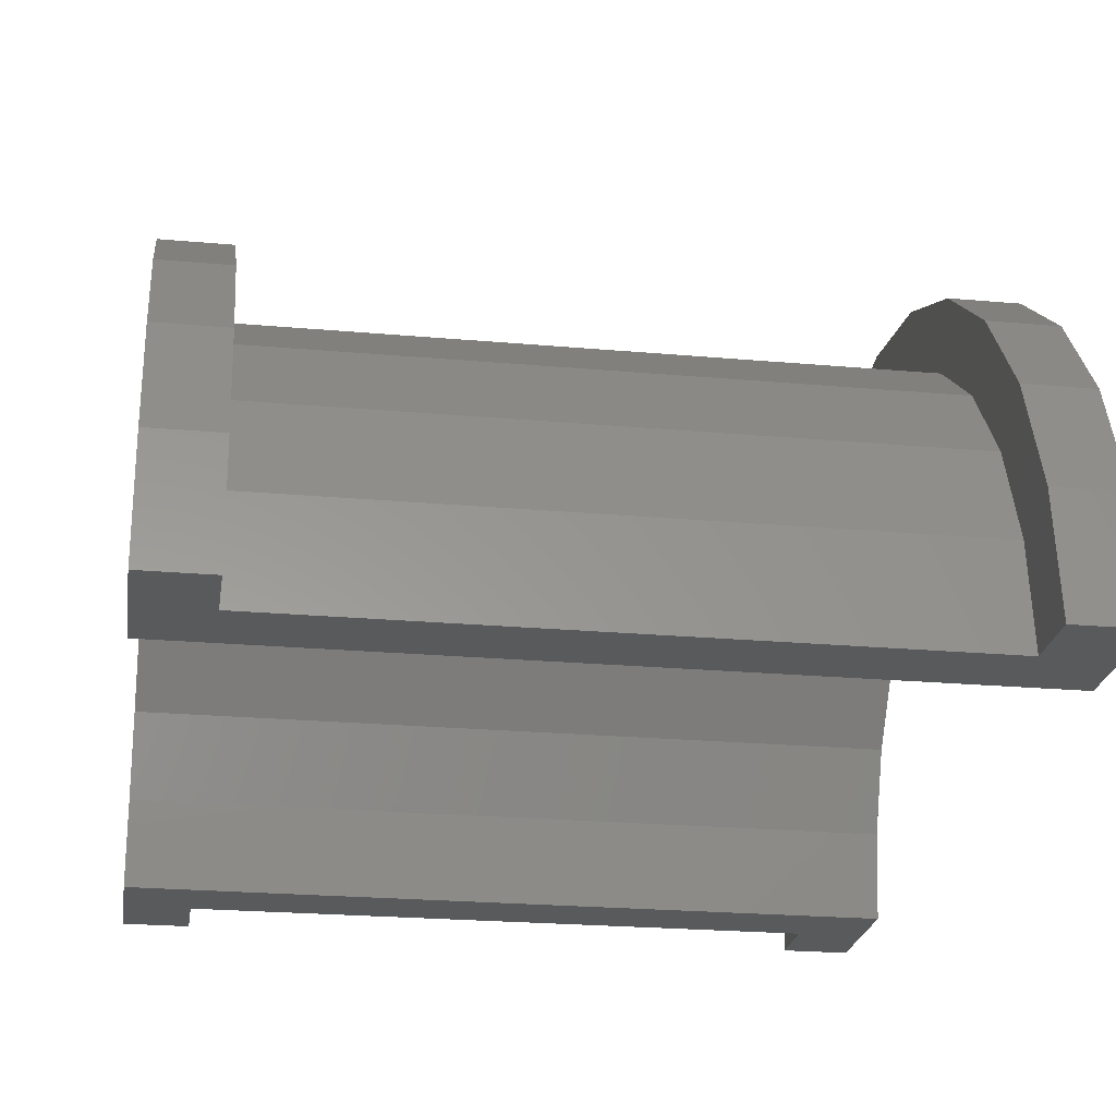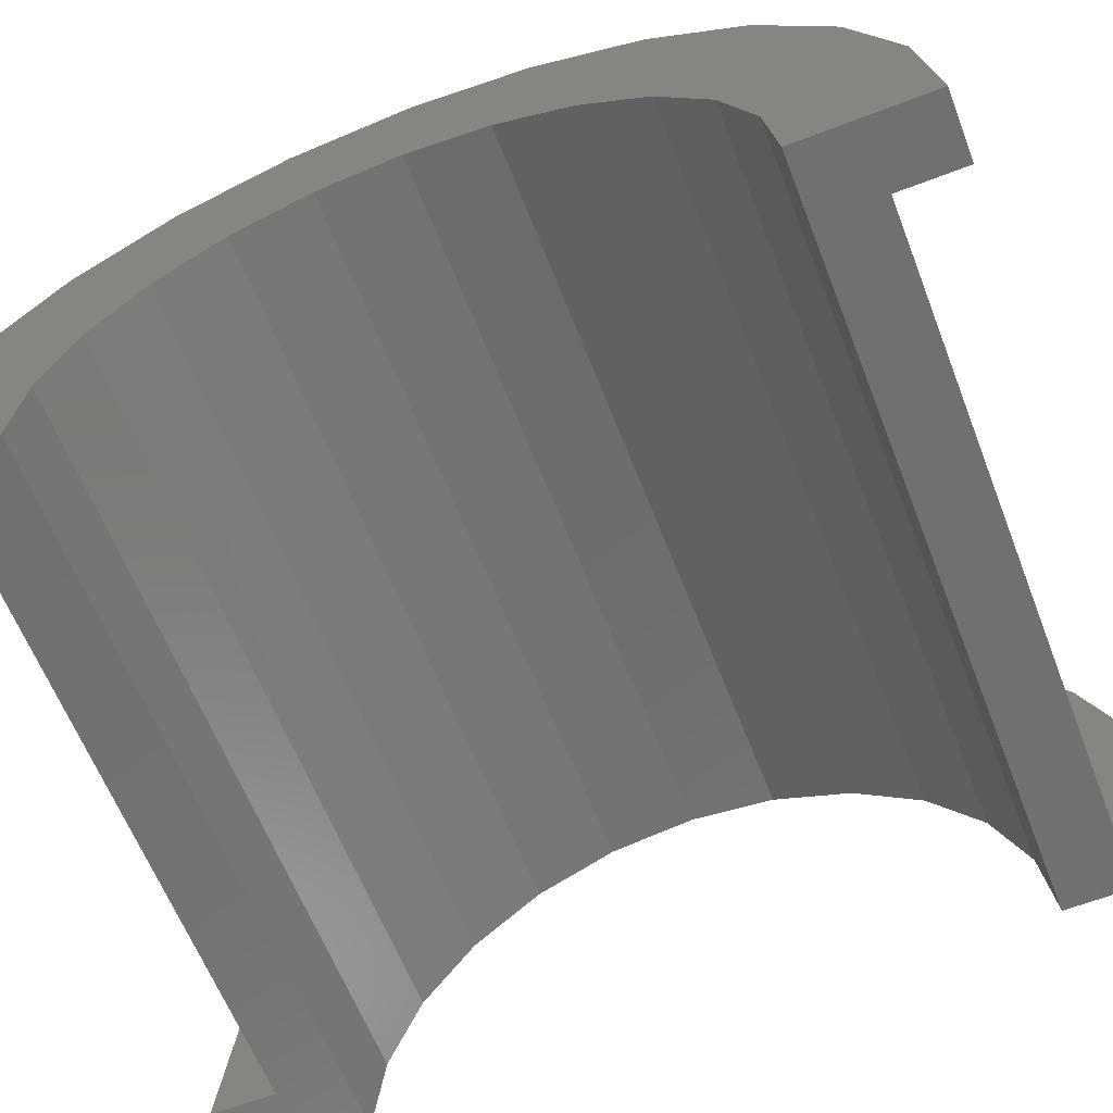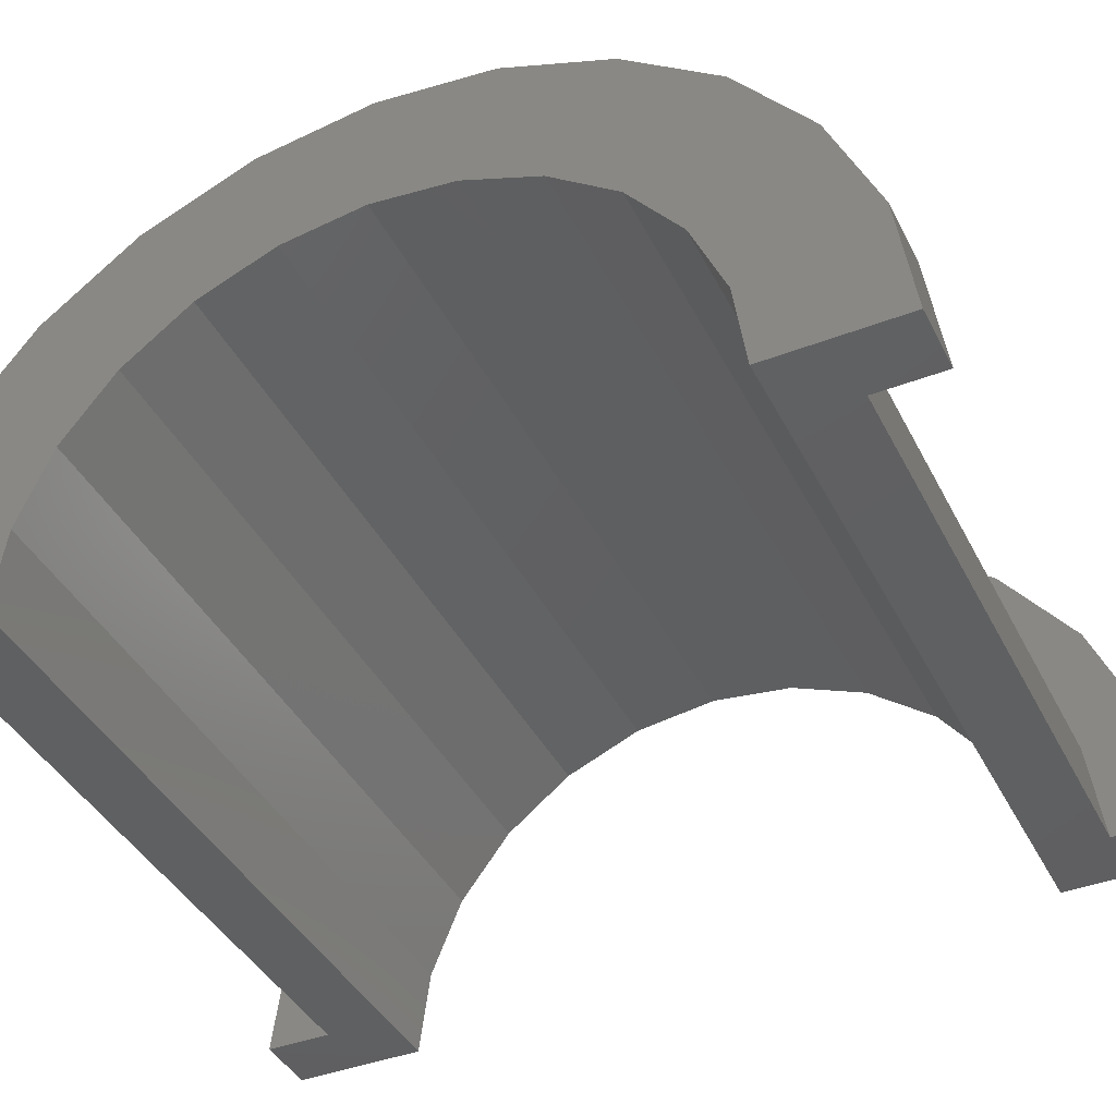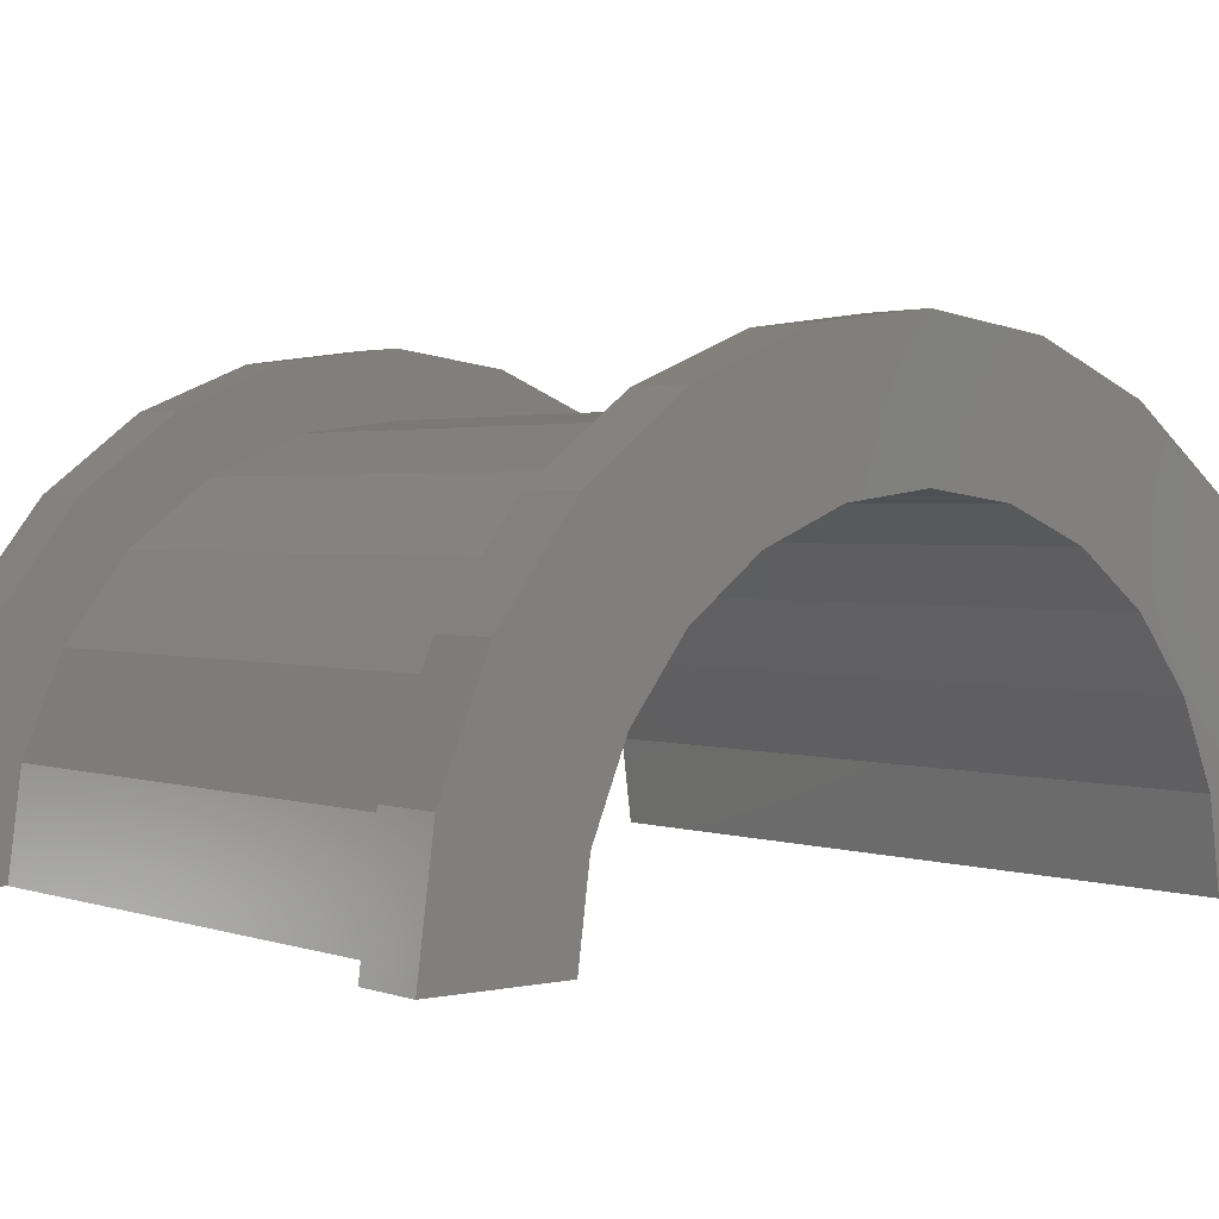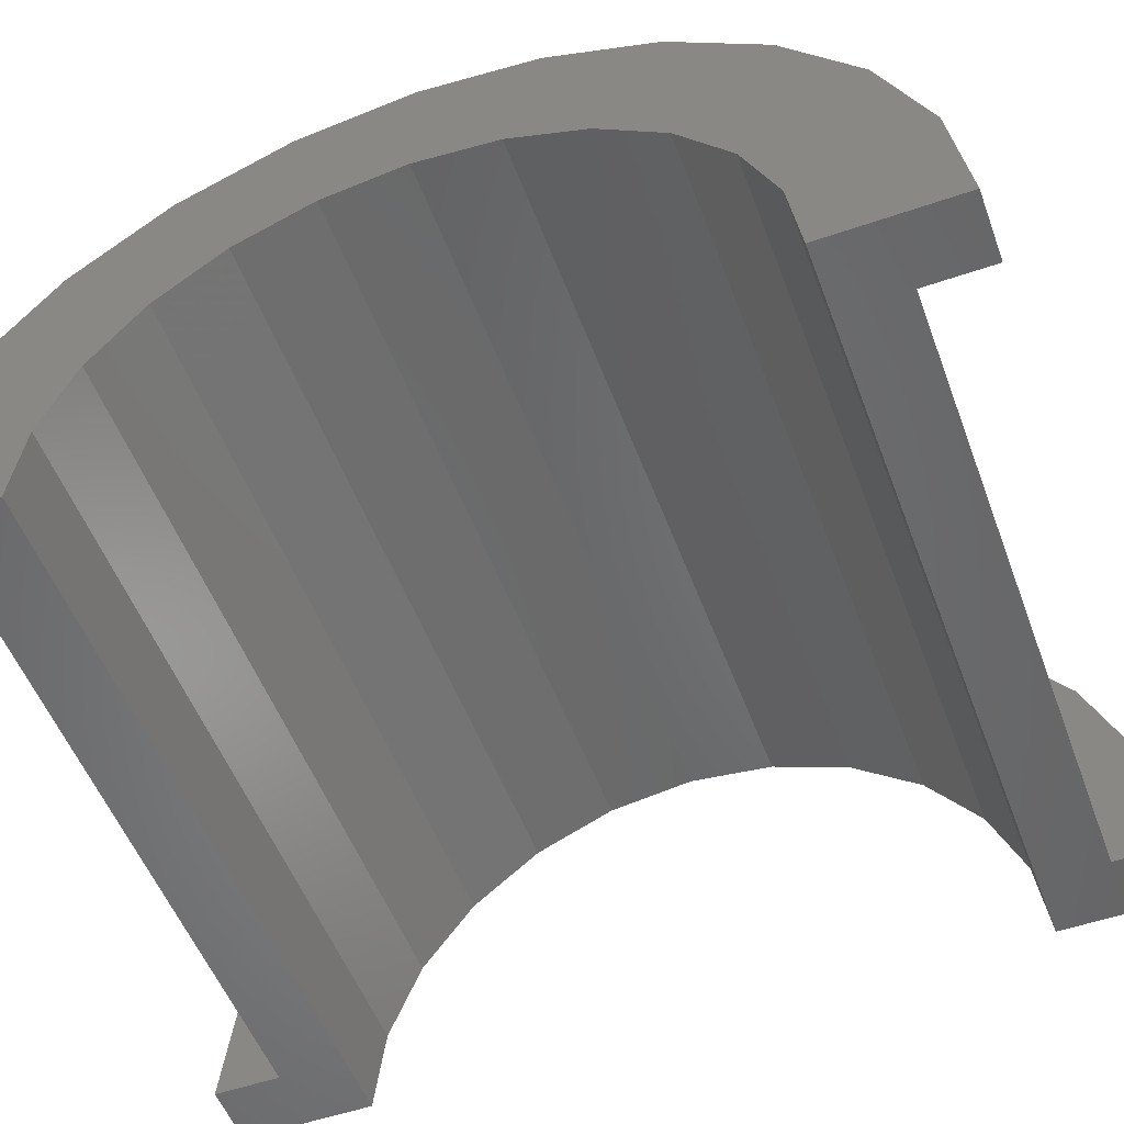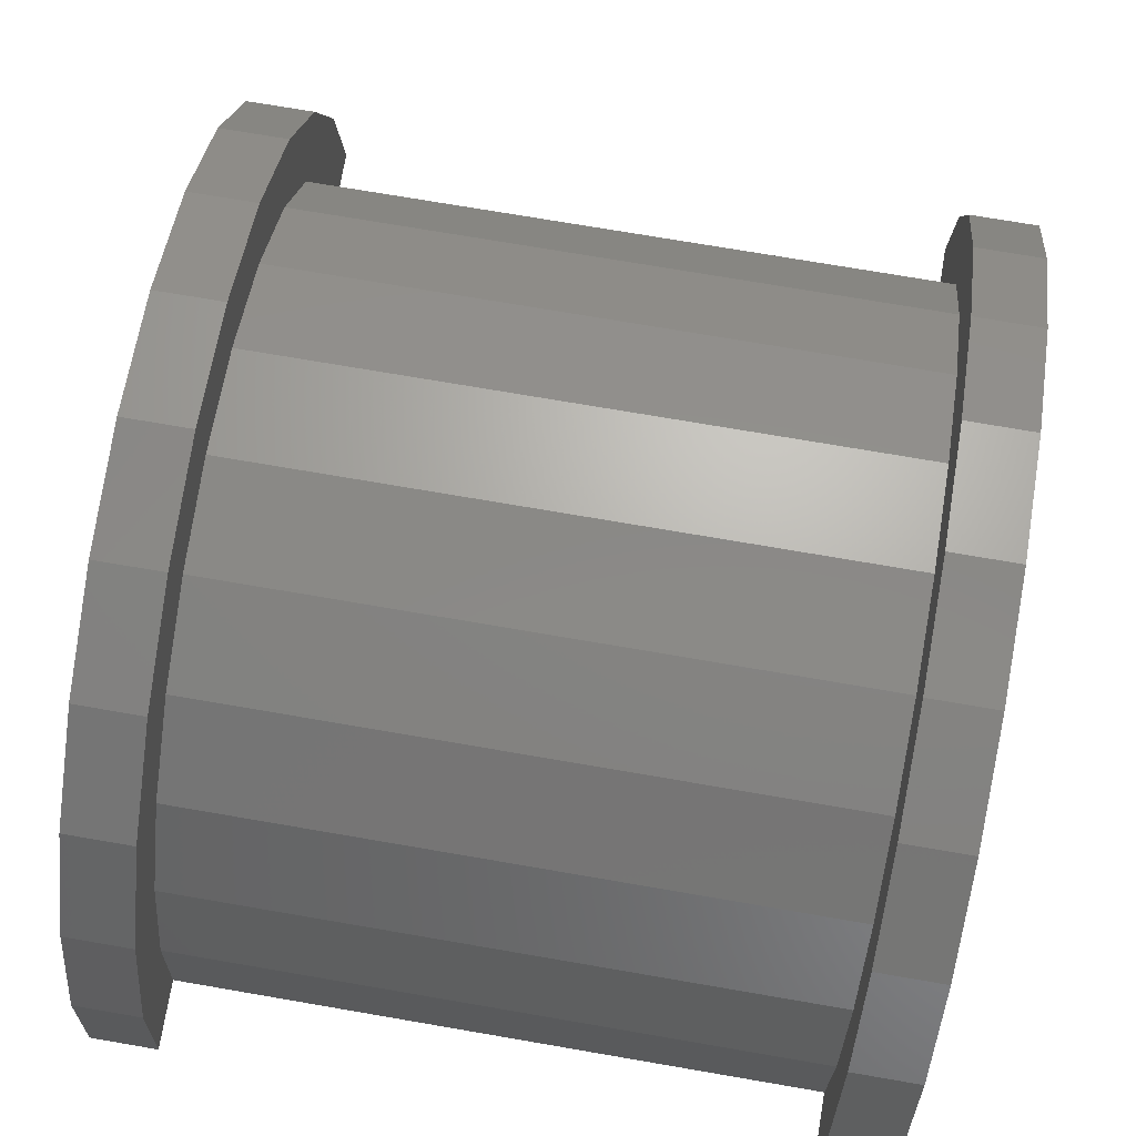
<metadata>
{"format":"stl","ext":"stl","renderer":"f3d","projection":"perspective","resolution":1024,"background":"white","views":[{"elev":-23.4,"azim":171.4,"up":"+Z"},{"elev":-62.5,"azim":111.3,"up":"+Z"},{"elev":-40.8,"azim":115.2,"up":"+Z"},{"elev":1.9,"azim":51.2,"up":"+Z"},{"elev":-53.0,"azim":-69.7,"up":"+Z"},{"elev":74.0,"azim":-170.3,"up":"+Z"}]}
</metadata>
<code>
# stl→obj: 116 verts, 228 faces
v 1 1.553 5.796
v 10.4 0 6
v 10.4 1.553 5.796
v 1 0 6
v 10.4 6 0
v 1 6 2.22e-16
v 10.4 6 2.309e-15
v 1 6 0
v 1 -5.796 1.553
v 10.4 -6 2.309e-15
v 10.4 -5.796 1.553
v 1 -6 2.22e-16
v 10.4 5.196 3
v 1 4.243 4.243
v 10.4 4.243 4.243
v 1 5.196 3
v 10.4 3 5.196
v 1 3 5.196
v 10.4 5.796 1.553
v 1 5.796 1.553
v 1 -5.196 3
v 10.4 -4.243 4.243
v 1 -4.243 4.243
v 10.4 -5.196 3
v -2.873e-16 4.83 1.294
v -4.023e-16 6.761 1.812
v 0 7 0
v 0 5 0
v -7.772e-16 6.062 3.5
v -5.551e-16 4.33 2.5
v -1.099e-15 4.95 4.95
v -7.85e-16 3.536 3.536
v -1.346e-15 3.5 6.062
v -9.615e-16 2.5 4.33
v -1.501e-15 1.812 6.761
v -1.072e-15 1.294 4.83
v -1.11e-15 0 5
v -1.554e-15 0 7
v -1.072e-15 -1.294 4.83
v -1.501e-15 -1.812 6.761
v -9.615e-16 -2.5 4.33
v -1.346e-15 -3.5 6.062
v -7.85e-16 -3.536 3.536
v -1.099e-15 -4.95 4.95
v -5.551e-16 -4.33 2.5
v -7.772e-16 -6.062 3.5
v -2.873e-16 -4.83 1.294
v -4.023e-16 -6.761 1.812
v 0 -5 0
v 0 -7 0
v 1 -6 0
v 10.4 -6 0
v 1 -3 5.196
v 10.4 -3 5.196
v 10.4 -1.553 5.796
v 1 -1.553 5.796
v 11.4 0 5
v 11.4 1.294 4.83
v 11.4 5 0
v 11.4 5 2.532e-15
v 11.4 -5 2.532e-15
v 11.4 -4.83 1.294
v 11.4 -2.5 4.33
v 11.4 -3.536 3.536
v 11.4 3.536 3.536
v 11.4 4.33 2.5
v 11.4 4.83 1.294
v 11.4 -4.33 2.5
v 11.4 -1.294 4.83
v 11.4 2.5 4.33
v 11.4 -5 0
v 1 0 7
v 1 1.812 6.761
v 1 7 0
v 1 7 2.22e-16
v 1 6.062 3.5
v 1 4.95 4.95
v 1 3.5 6.062
v 1 6.761 1.812
v 1 -4.95 4.95
v 1 -6.062 3.5
v 1 -1.812 6.761
v 1 -3.5 6.062
v 1 -6.761 1.812
v 1 -7 2.22e-16
v 1 -7 0
v 10.4 -6.761 1.812
v 11.4 -6.062 3.5
v 10.4 -6.062 3.5
v 11.4 -6.761 1.812
v 11.4 7 0
v 10.4 7 2.309e-15
v 11.4 7 2.532e-15
v 10.4 7 0
v 11.4 6.761 1.812
v 10.4 6.062 3.5
v 11.4 6.062 3.5
v 10.4 6.761 1.812
v 10.4 4.95 4.95
v 11.4 4.95 4.95
v 10.4 -1.812 6.761
v 11.4 -3.5 6.062
v 11.4 -1.812 6.761
v 10.4 -3.5 6.062
v 11.4 -4.95 4.95
v 10.4 -4.95 4.95
v 10.4 1.812 6.761
v 11.4 0 7
v 11.4 1.812 6.761
v 10.4 0 7
v 11.4 3.5 6.062
v 10.4 3.5 6.062
v 10.4 -7 0
v 11.4 -7 2.532e-15
v 10.4 -7 2.309e-15
v 11.4 -7 0
f 1 2 3
f 2 1 4
f 5 6 7
f 6 5 8
f 9 10 11
f 10 9 12
f 13 14 15
f 14 13 16
f 14 17 15
f 17 14 18
f 19 16 13
f 16 19 20
f 21 22 23
f 22 21 24
f 25 26 27
f 25 27 28
f 26 25 29
f 30 29 25
f 29 30 31
f 32 31 30
f 32 33 31
f 34 33 32
f 34 35 33
f 36 35 34
f 37 35 36
f 37 38 35
f 39 38 37
f 39 40 38
f 41 40 39
f 41 42 40
f 43 42 41
f 44 43 45
f 46 45 47
f 43 44 42
f 48 47 49
f 45 46 44
f 47 48 46
f 48 49 50
f 18 3 17
f 3 18 1
f 7 20 19
f 20 7 6
f 51 10 12
f 10 51 52
f 9 24 21
f 24 9 11
f 53 22 54
f 22 53 23
f 4 55 2
f 55 4 56
f 56 54 55
f 54 56 53
f 57 36 58
f 36 57 37
f 59 60 28
f 61 47 62
f 47 61 49
f 43 63 64
f 63 43 41
f 30 65 32
f 65 30 66
f 25 60 67
f 60 25 28
f 68 43 64
f 43 68 45
f 39 57 69
f 57 39 37
f 70 32 65
f 32 70 34
f 58 34 70
f 34 58 36
f 25 66 30
f 66 25 67
f 61 71 49
f 62 45 68
f 45 62 47
f 41 69 63
f 69 41 39
f 35 72 73
f 72 35 38
f 74 27 75
f 76 31 77
f 31 76 29
f 31 78 77
f 78 31 33
f 79 29 76
f 29 79 26
f 46 80 44
f 80 46 81
f 33 73 78
f 73 33 35
f 79 20 6
f 76 16 20
f 77 16 76
f 77 14 16
f 78 14 77
f 78 18 14
f 73 18 78
f 73 1 18
f 72 1 73
f 72 4 1
f 72 56 4
f 82 56 72
f 82 53 56
f 83 53 82
f 83 23 53
f 80 23 83
f 80 21 23
f 81 21 80
f 21 81 9
f 84 9 81
f 9 84 12
f 85 12 84
f 12 85 51
f 51 85 86
f 6 75 79
f 20 79 76
f 75 6 74
f 74 6 8
f 75 26 79
f 26 75 27
f 85 50 86
f 48 81 46
f 81 48 84
f 83 44 80
f 44 83 42
f 72 40 82
f 40 72 38
f 48 85 84
f 85 48 50
f 82 42 83
f 42 82 40
f 87 88 89
f 88 87 90
f 91 92 93
f 92 91 94
f 95 96 97
f 96 95 98
f 97 99 100
f 99 97 96
f 101 102 103
f 102 101 104
f 89 105 106
f 105 89 88
f 104 105 102
f 105 104 106
f 107 108 109
f 108 107 110
f 99 111 100
f 111 99 112
f 93 98 95
f 98 93 92
f 113 114 115
f 114 113 116
f 87 114 90
f 114 87 115
f 110 103 108
f 103 110 101
f 115 10 52
f 10 87 89
f 115 52 113
f 10 115 87
f 7 92 94
f 92 19 98
f 7 94 5
f 92 7 19
f 98 19 96
f 13 96 19
f 13 99 96
f 15 99 13
f 15 112 99
f 17 112 15
f 17 107 112
f 3 107 17
f 2 107 3
f 2 110 107
f 55 110 2
f 55 101 110
f 54 101 55
f 54 104 101
f 22 104 54
f 22 106 104
f 24 106 22
f 89 24 11
f 24 89 106
f 89 11 10
f 66 97 100
f 97 67 60
f 97 66 67
f 100 65 66
f 111 65 100
f 111 70 65
f 109 70 111
f 109 58 70
f 108 58 109
f 108 57 58
f 108 69 57
f 103 69 108
f 103 63 69
f 102 63 103
f 102 64 63
f 105 64 102
f 64 105 68
f 88 68 105
f 68 88 62
f 90 62 88
f 62 90 61
f 114 61 90
f 61 114 71
f 71 114 116
f 60 93 95
f 60 95 97
f 93 60 91
f 91 60 59
f 112 109 111
f 109 112 107
f 59 5 91
f 59 8 5
f 28 8 59
f 27 8 28
f 8 27 74
f 91 5 94
f 86 50 51
f 52 116 113
f 116 52 71
f 51 71 52
f 51 49 71
f 49 51 50

</code>
